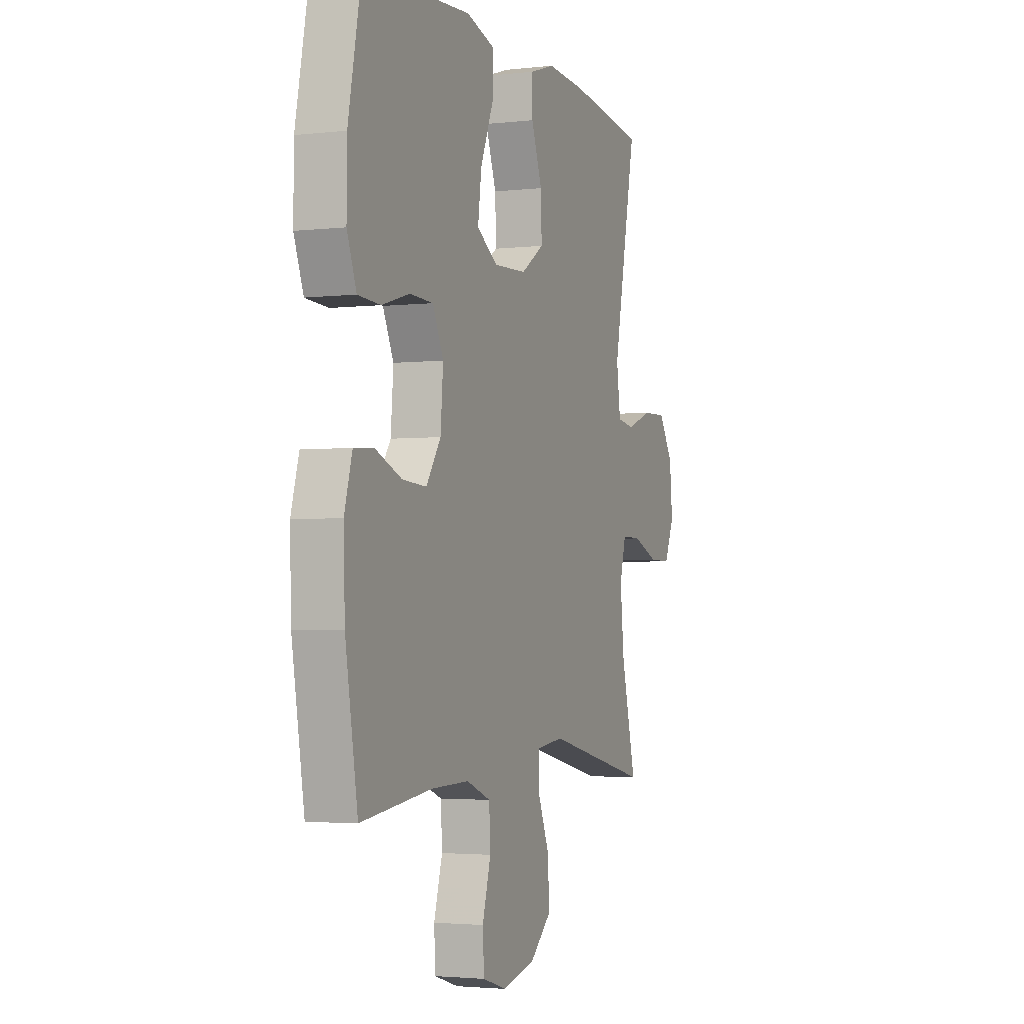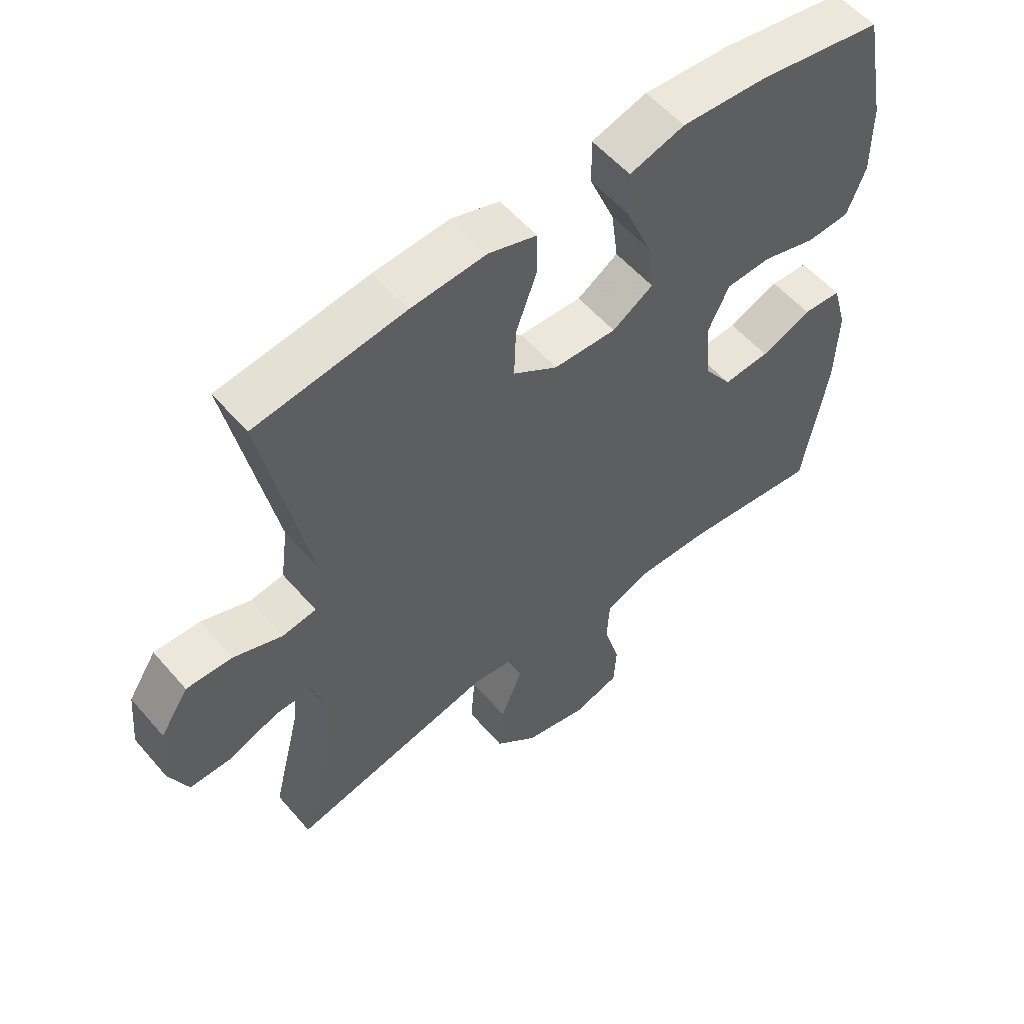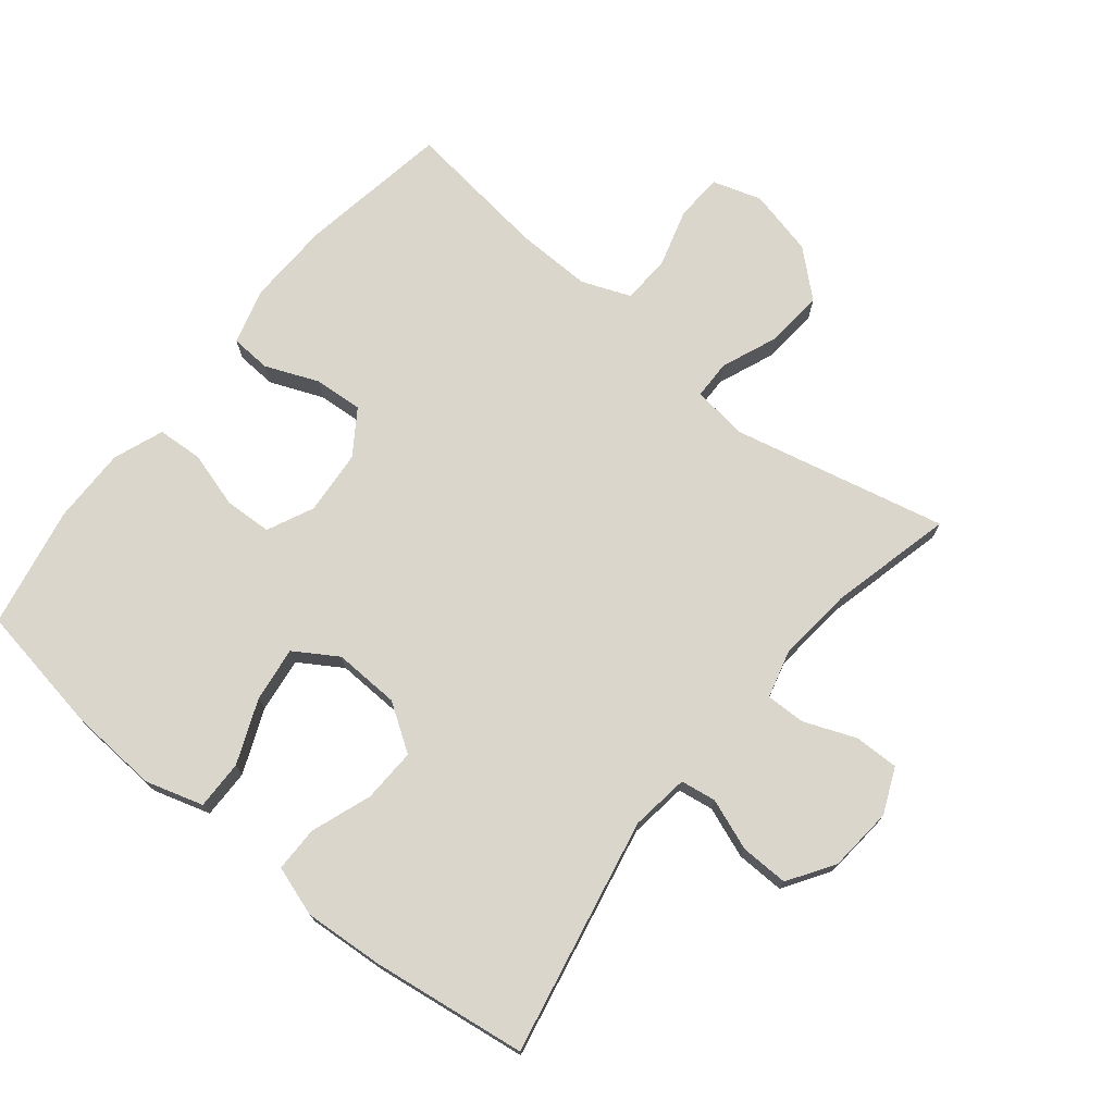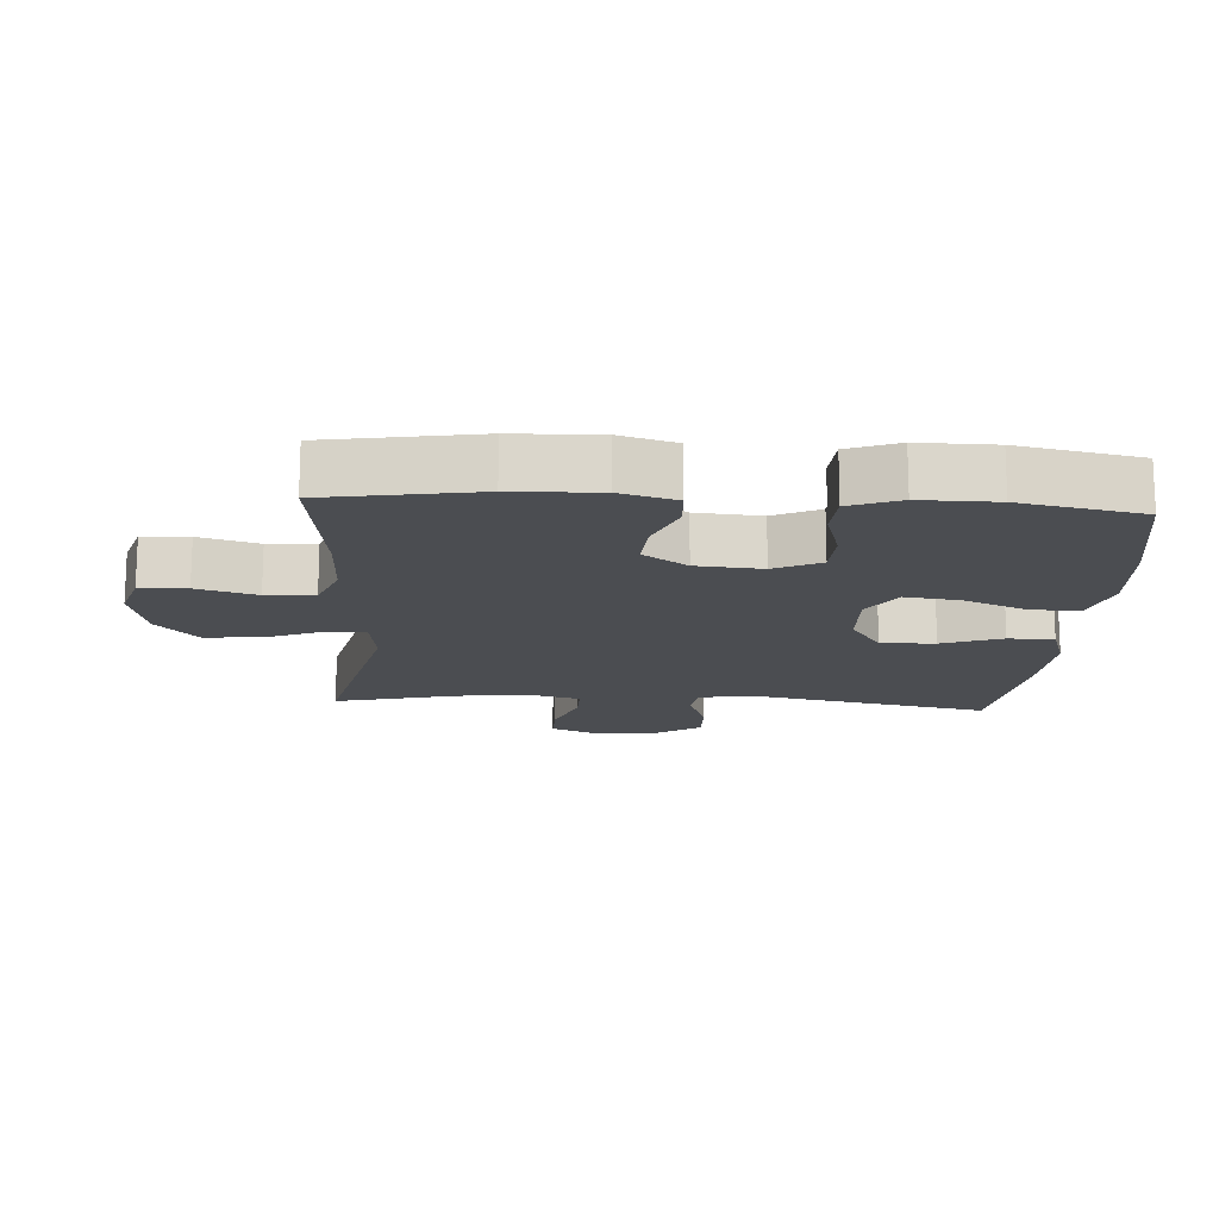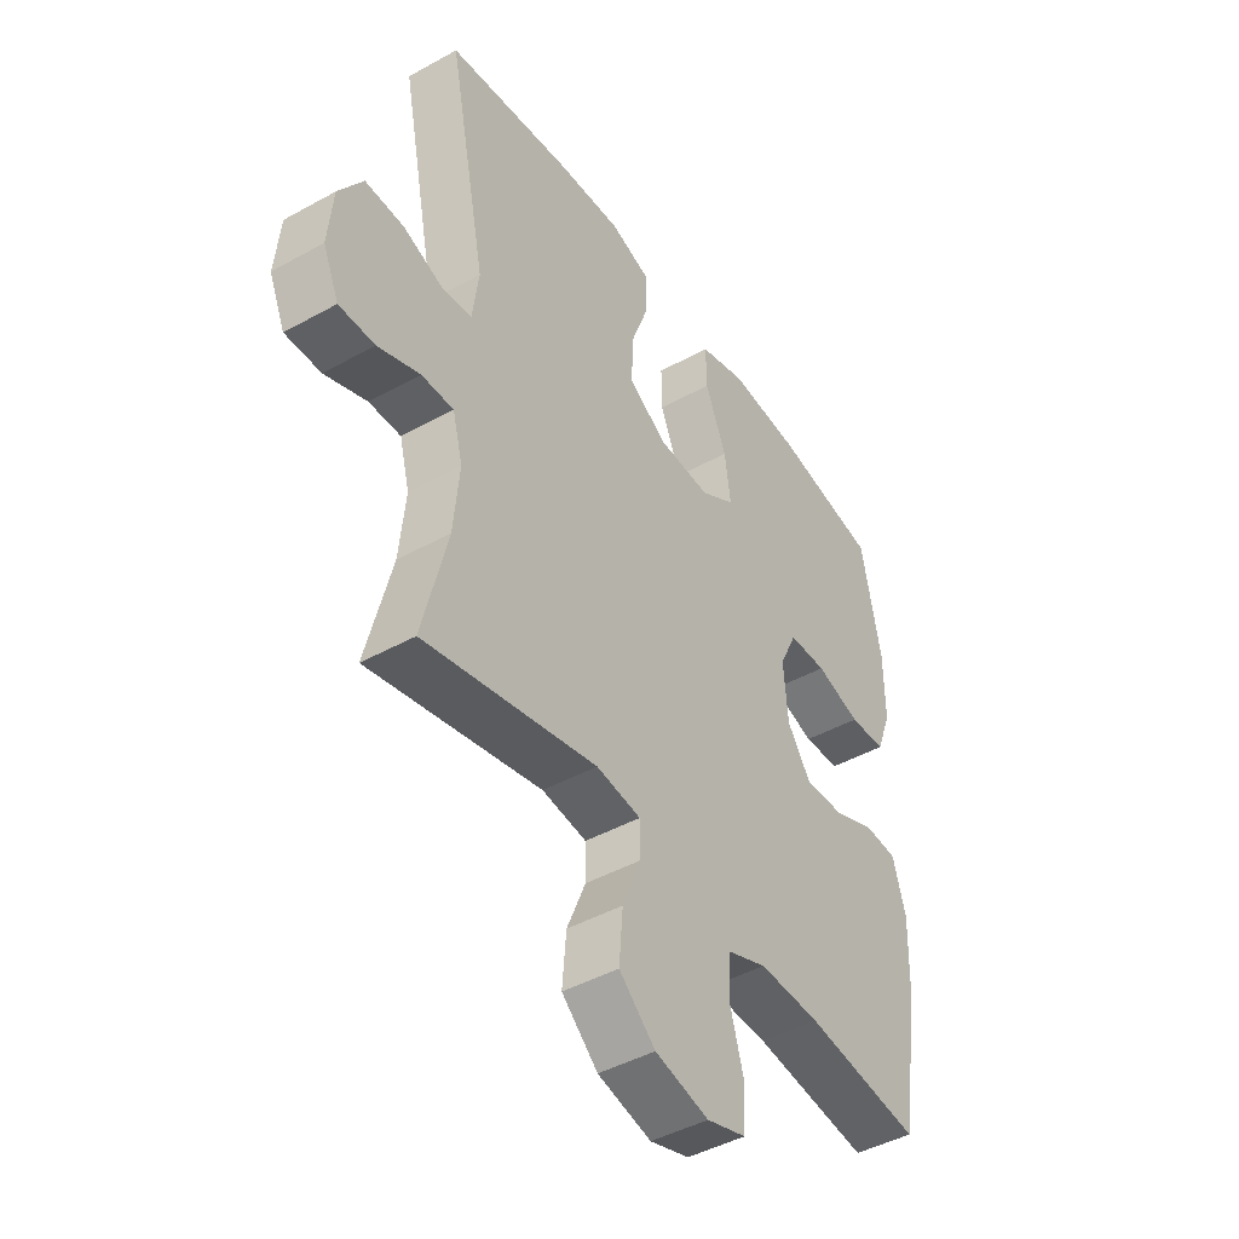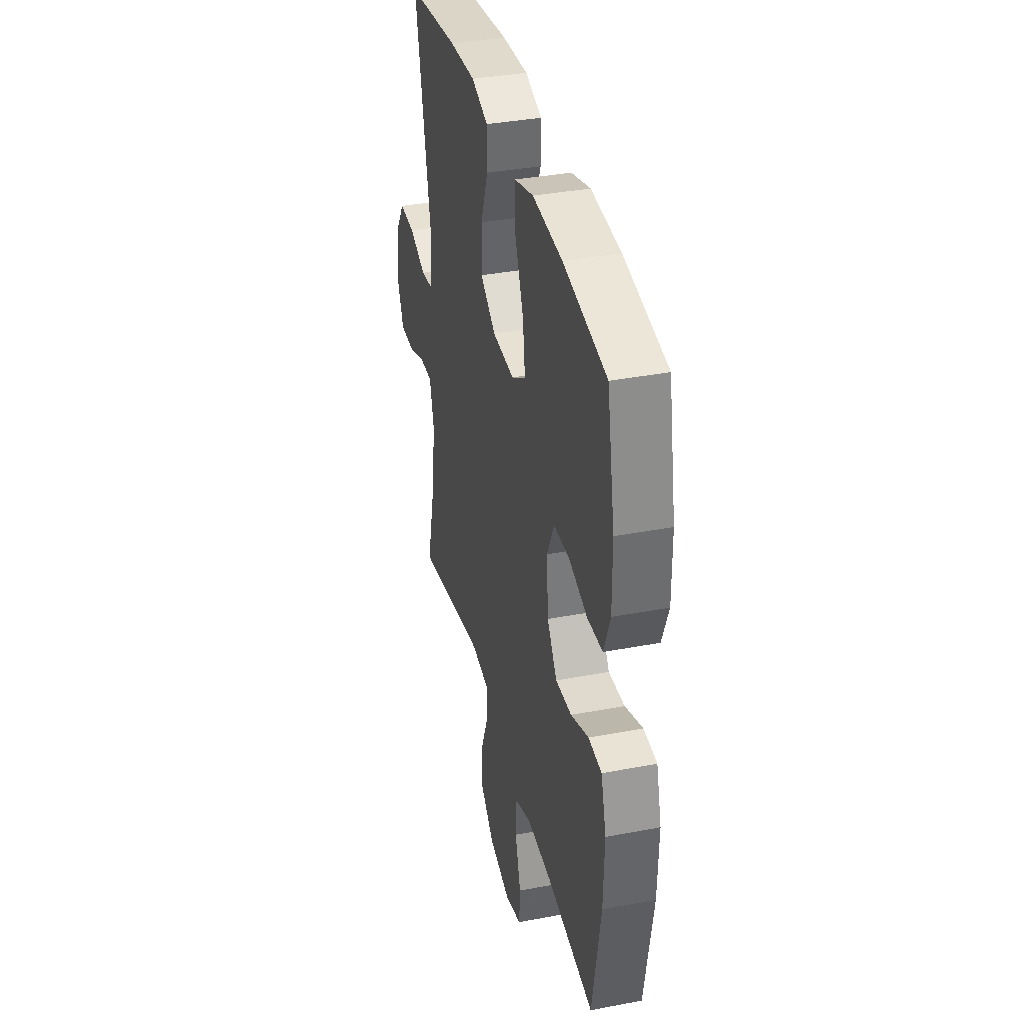
<metadata>
{"format":"obj","ext":"obj","renderer":"f3d","projection":"perspective","resolution":1024,"background":"white","views":[{"elev":-2.8,"azim":-68.3,"up":"+Z"},{"elev":56.0,"azim":139.9,"up":"+Z"},{"elev":73.5,"azim":38.9,"up":"+Y"},{"elev":-15.6,"azim":-93.6,"up":"+Y"},{"elev":-44.8,"azim":122.8,"up":"+Z"},{"elev":37.0,"azim":-103.8,"up":"+Z"}]}
</metadata>
<code>
v -0.5 0.07 -0.5
v -0.538 0.07 -0.272
v -0.542 0.07 -0.142
v -0.518 0.07 -0.058
v -0.457 0.07 -0.054
v -0.376 0.07 -0.087
v -0.302 0.07 -0.092
v -0.257 0.07 -0.026
v -0.249 0.07 0.073
v -0.282 0.07 0.143
v -0.354 0.07 0.146
v -0.439 0.07 0.121
v -0.508 0.07 0.125
v -0.537 0.07 0.201
v -0.536 0.07 0.316
v -0.5 0.07 0.5
v -0.303 0.07 0.534
v -0.167 0.07 0.543
v -0.08 0.07 0.517
v -0.081 0.07 0.443
v -0.121 0.07 0.346
v -0.132 0.07 0.263
v -0.067 0.07 0.222
v 0.033 0.07 0.226
v 0.104 0.07 0.273
v 0.101 0.07 0.355
v 0.068 0.07 0.446
v 0.068 0.07 0.515
v 0.144 0.07 0.54
v 0.264 0.07 0.532
v 0.5 0.07 0.5
v 0.428 0.07 0.141
v 0.44 0.07 0.053
v 0.494 0.07 0.045
v 0.571 0.07 0.074
v 0.644 0.07 0.076
v 0.689 0.07 0.007
v 0.698 0.07 -0.091
v 0.668 0.07 -0.16
v 0.601 0.07 -0.159
v 0.522 0.07 -0.128
v 0.462 0.07 -0.127
v 0.443 0.07 -0.199
v 0.454 0.07 -0.313
v 0.5 0.07 -0.5
v 0.176 0.07 -0.427
v 0.092 0.07 -0.438
v 0.091 0.07 -0.497
v 0.126 0.07 -0.583
v 0.133 0.07 -0.67
v 0.065 0.07 -0.731
v -0.036 0.07 -0.755
v -0.11 0.07 -0.732
v -0.114 0.07 -0.661
v -0.088 0.07 -0.571
v -0.092 0.07 -0.498
v -0.166 0.07 -0.469
v -0.281 0.07 -0.472
v -0.5 0 -0.5
v -0.538 0 -0.272
v -0.542 0 -0.142
v -0.518 0 -0.058
v -0.457 0 -0.054
v -0.376 0 -0.087
v -0.302 0 -0.092
v -0.257 0 -0.026
v -0.249 0 0.073
v -0.282 0 0.143
v -0.354 0 0.146
v -0.439 0 0.121
v -0.508 0 0.125
v -0.537 0 0.201
v -0.536 0 0.316
v -0.5 0 0.5
v -0.303 0 0.534
v -0.167 0 0.543
v -0.08 0 0.517
v -0.081 0 0.443
v -0.121 0 0.346
v -0.132 0 0.263
v -0.067 0 0.222
v 0.033 0 0.226
v 0.104 0 0.273
v 0.101 0 0.355
v 0.068 0 0.446
v 0.068 0 0.515
v 0.144 0 0.54
v 0.264 0 0.532
v 0.5 0 0.5
v 0.428 0 0.141
v 0.44 0 0.053
v 0.494 0 0.045
v 0.571 0 0.074
v 0.644 0 0.076
v 0.689 0 0.007
v 0.698 0 -0.091
v 0.668 0 -0.16
v 0.601 0 -0.159
v 0.522 0 -0.128
v 0.462 0 -0.127
v 0.443 0 -0.199
v 0.454 0 -0.313
v 0.5 0 -0.5
v 0.176 0 -0.427
v 0.092 0 -0.438
v 0.091 0 -0.497
v 0.126 0 -0.583
v 0.133 0 -0.67
v 0.065 0 -0.731
v -0.036 0 -0.755
v -0.11 0 -0.732
v -0.114 0 -0.661
v -0.088 0 -0.571
v -0.092 0 -0.498
v -0.166 0 -0.469
v -0.281 0 -0.472
f 53 54 55
f 52 53 55
f 51 52 55
f 50 51 55
f 49 50 55
f 48 49 55
f 47 48 55 56
f 44 45 46
f 43 44 46 47
f 47 56 57
f 43 47 57
f 42 43 57
f 39 40 41
f 38 39 41
f 37 38 41
f 36 37 41
f 35 36 41
f 34 35 41
f 33 34 41 42
f 30 31 32
f 29 30 32
f 28 29 32
f 27 28 32
f 26 27 32
f 32 33 42
f 26 32 42
f 25 26 42
f 19 20 21
f 18 19 21
f 17 18 21
f 16 17 21
f 15 16 21
f 14 15 21
f 13 14 21
f 12 13 21
f 11 12 21
f 10 11 21 22
f 9 10 22 23
f 4 5 6
f 3 4 6
f 2 3 6
f 1 2 6
f 58 1 6
f 58 6 7
f 58 7 8
f 57 58 8
f 42 57 8
f 25 42 8
f 24 25 8
f 8 9 23 24
f 113 112 111
f 113 111 110
f 113 110 109
f 113 109 108
f 113 108 107
f 113 107 106
f 114 113 106 105
f 104 103 102
f 105 104 102 101
f 115 114 105
f 115 105 101
f 115 101 100
f 99 98 97
f 99 97 96
f 99 96 95
f 99 95 94
f 99 94 93
f 99 93 92
f 100 99 92 91
f 90 89 88
f 90 88 87
f 90 87 86
f 90 86 85
f 90 85 84
f 100 91 90
f 100 90 84
f 100 84 83
f 79 78 77
f 79 77 76
f 79 76 75
f 79 75 74
f 79 74 73
f 79 73 72
f 79 72 71
f 79 71 70
f 79 70 69
f 80 79 69 68
f 81 80 68 67
f 64 63 62
f 64 62 61
f 64 61 60
f 64 60 59
f 64 59 116
f 65 64 116
f 66 65 116
f 66 116 115
f 66 115 100
f 66 100 83
f 66 83 82
f 82 81 67 66
f 1 59 60 2
f 2 60 61 3
f 3 61 62 4
f 4 62 63 5
f 5 63 64 6
f 6 64 65 7
f 7 65 66 8
f 8 66 67 9
f 9 67 68 10
f 10 68 69 11
f 11 69 70 12
f 12 70 71 13
f 13 71 72 14
f 14 72 73 15
f 15 73 74 16
f 16 74 75 17
f 17 75 76 18
f 18 76 77 19
f 19 77 78 20
f 20 78 79 21
f 21 79 80 22
f 22 80 81 23
f 23 81 82 24
f 24 82 83 25
f 25 83 84 26
f 26 84 85 27
f 27 85 86 28
f 28 86 87 29
f 29 87 88 30
f 30 88 89 31
f 31 89 90 32
f 32 90 91 33
f 33 91 92 34
f 34 92 93 35
f 35 93 94 36
f 36 94 95 37
f 37 95 96 38
f 38 96 97 39
f 39 97 98 40
f 40 98 99 41
f 41 99 100 42
f 42 100 101 43
f 43 101 102 44
f 44 102 103 45
f 45 103 104 46
f 46 104 105 47
f 47 105 106 48
f 48 106 107 49
f 49 107 108 50
f 50 108 109 51
f 51 109 110 52
f 52 110 111 53
f 53 111 112 54
f 54 112 113 55
f 55 113 114 56
f 56 114 115 57
f 57 115 116 58
f 58 116 59 1

</code>
